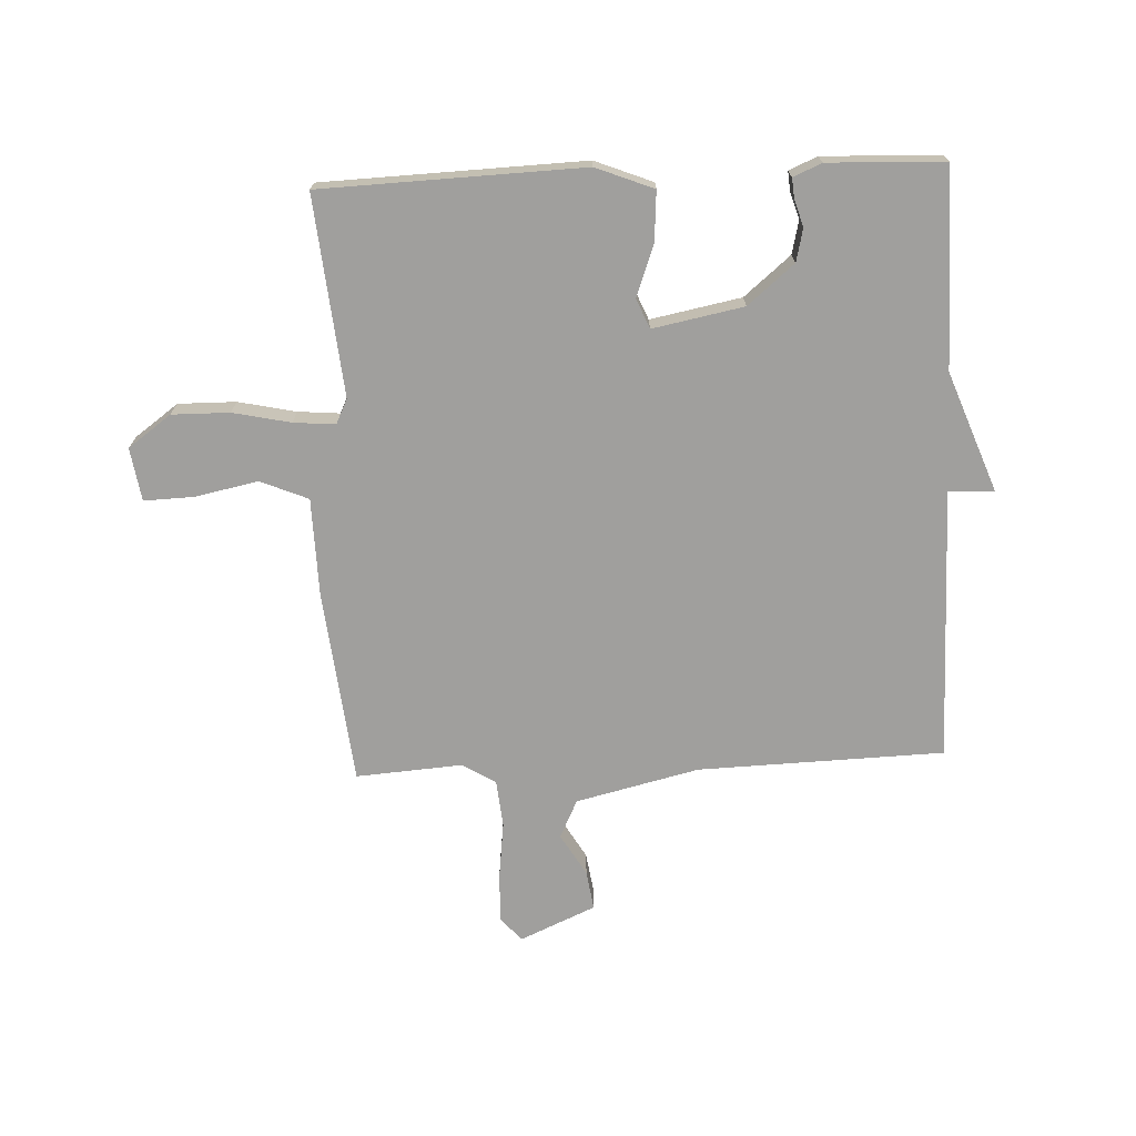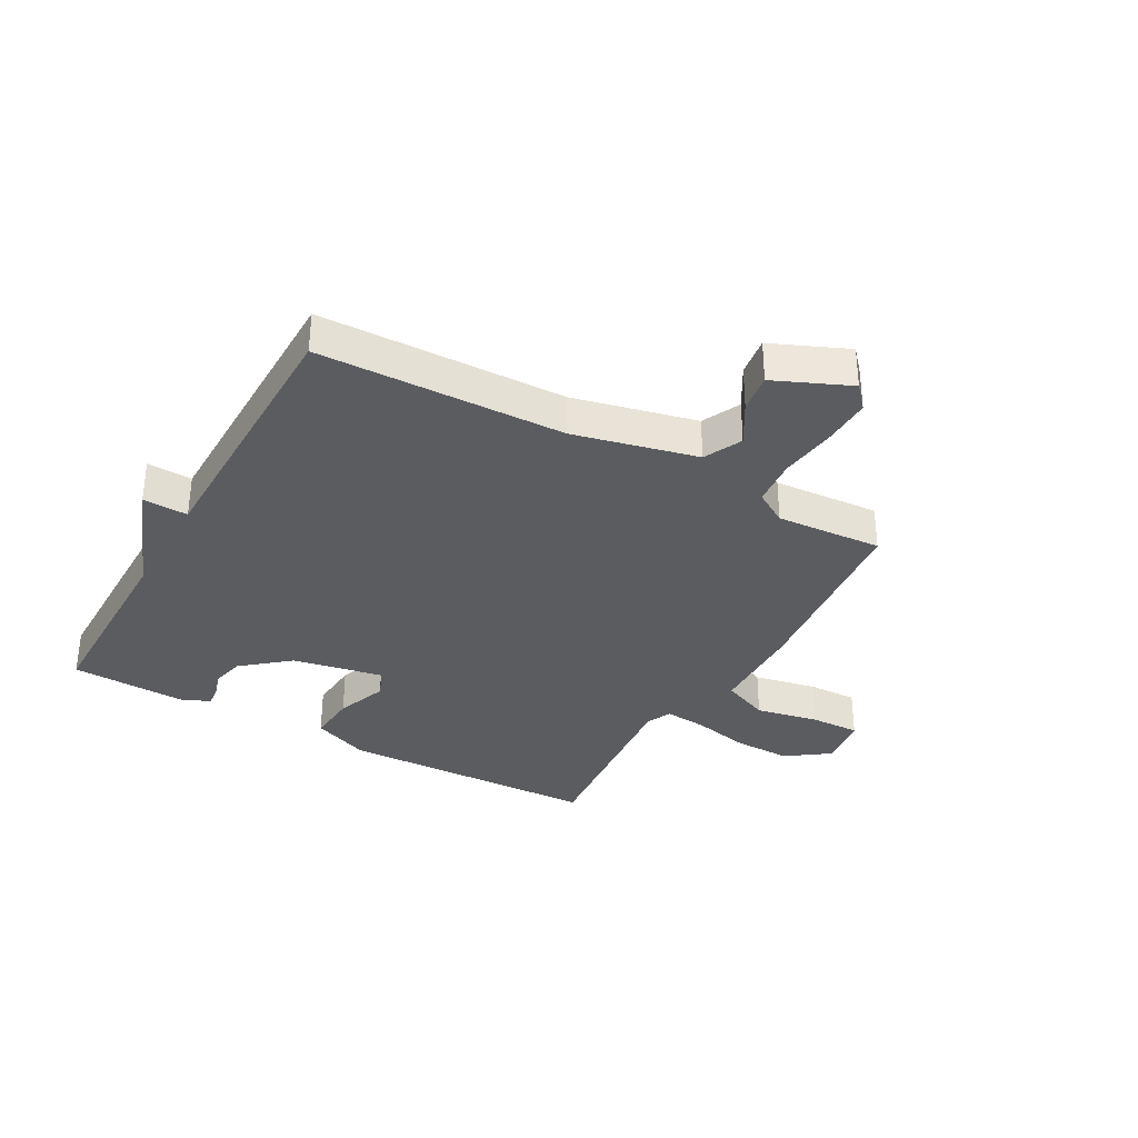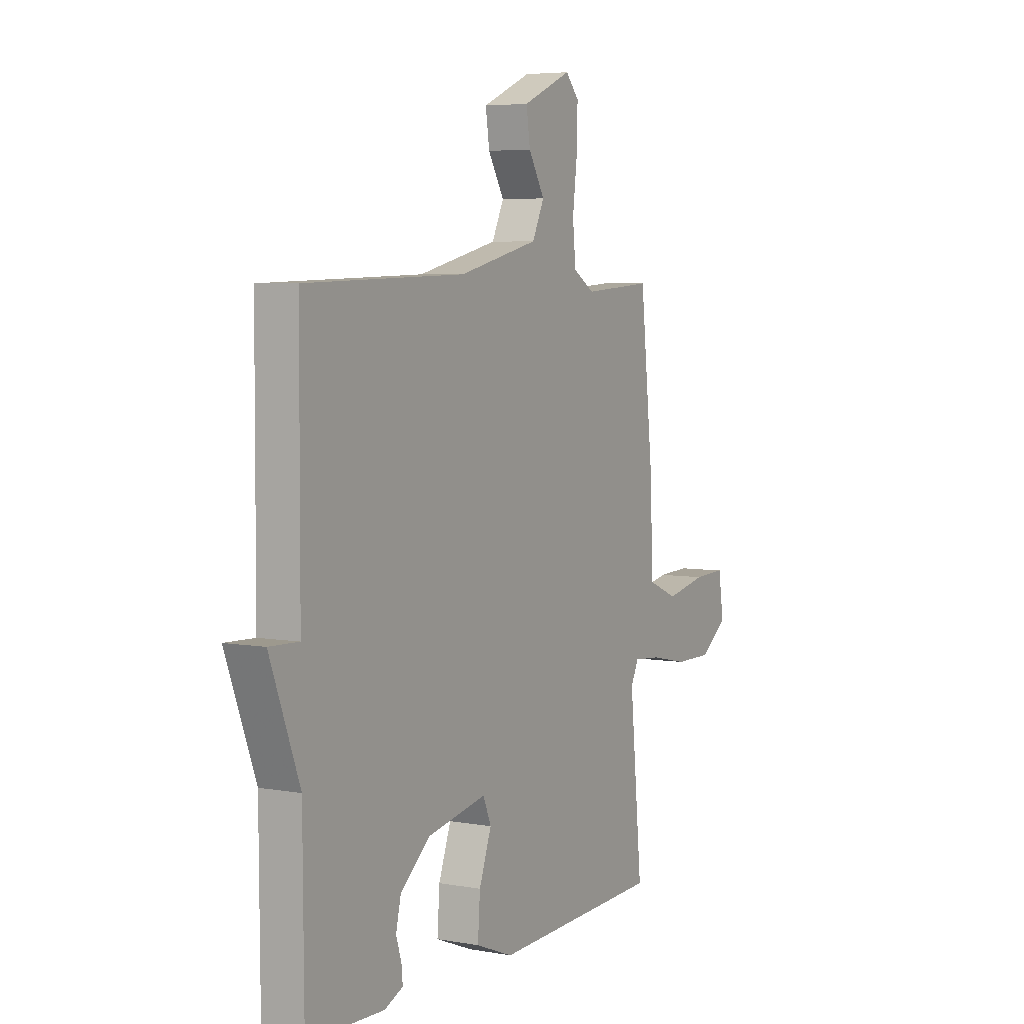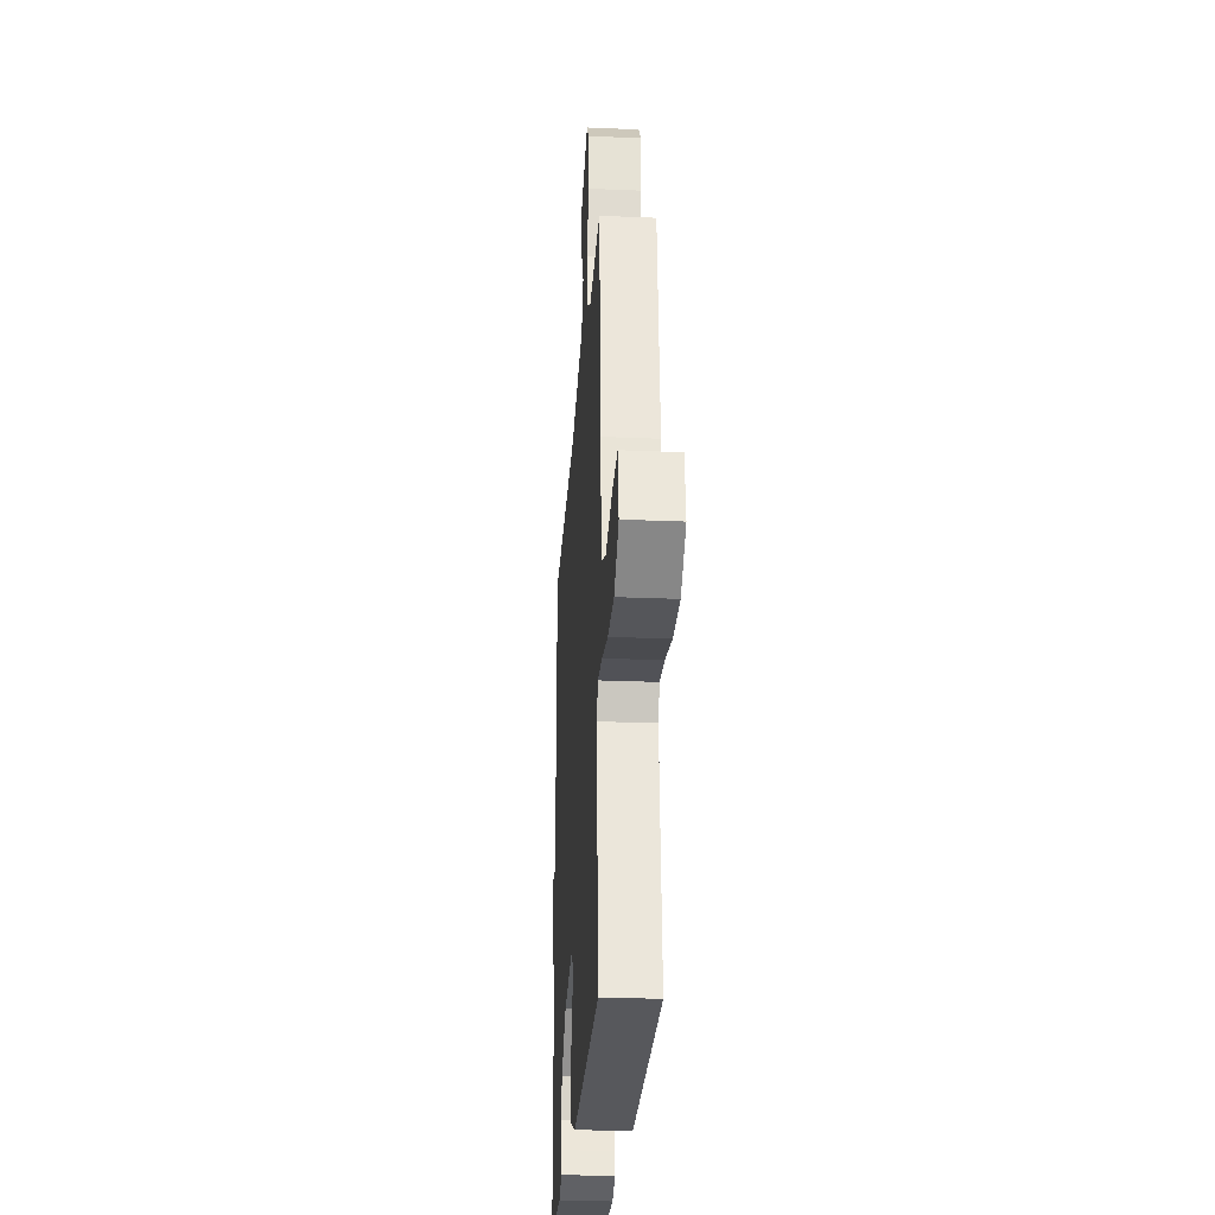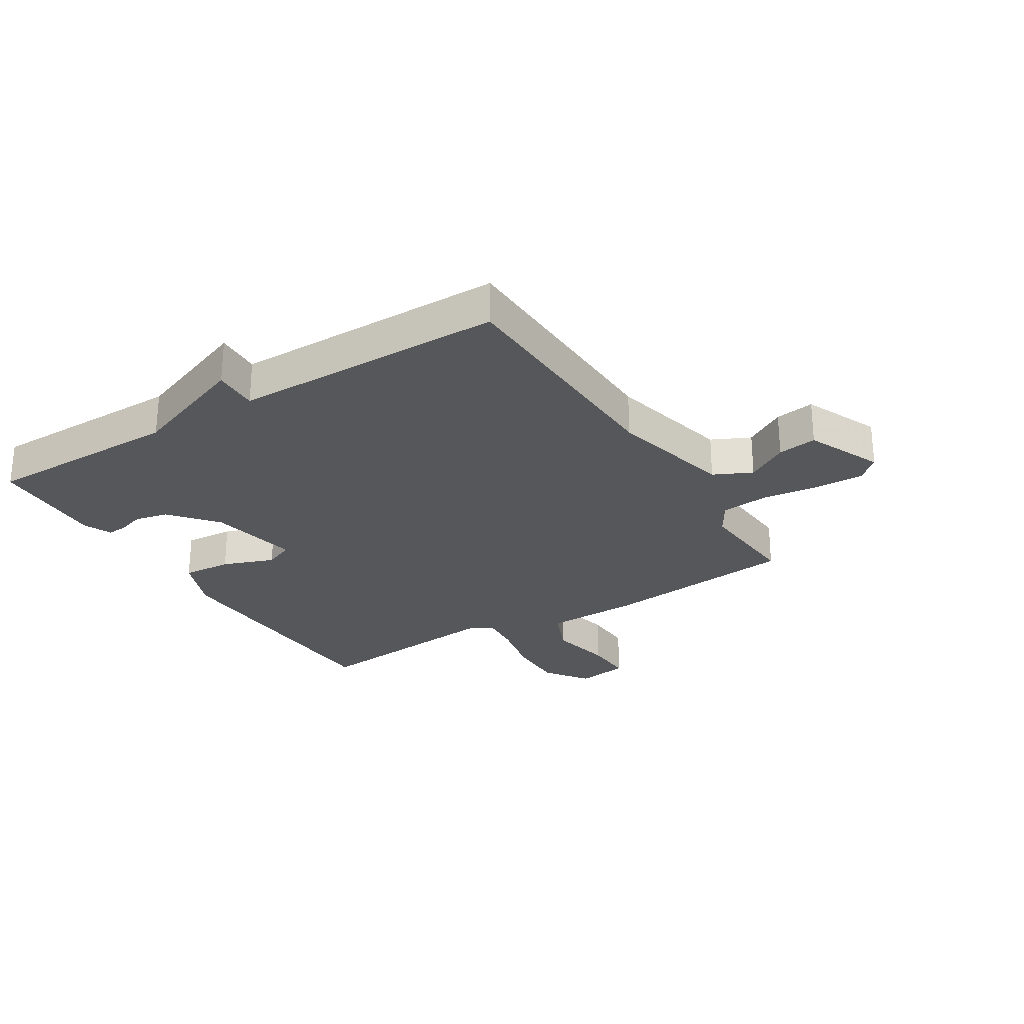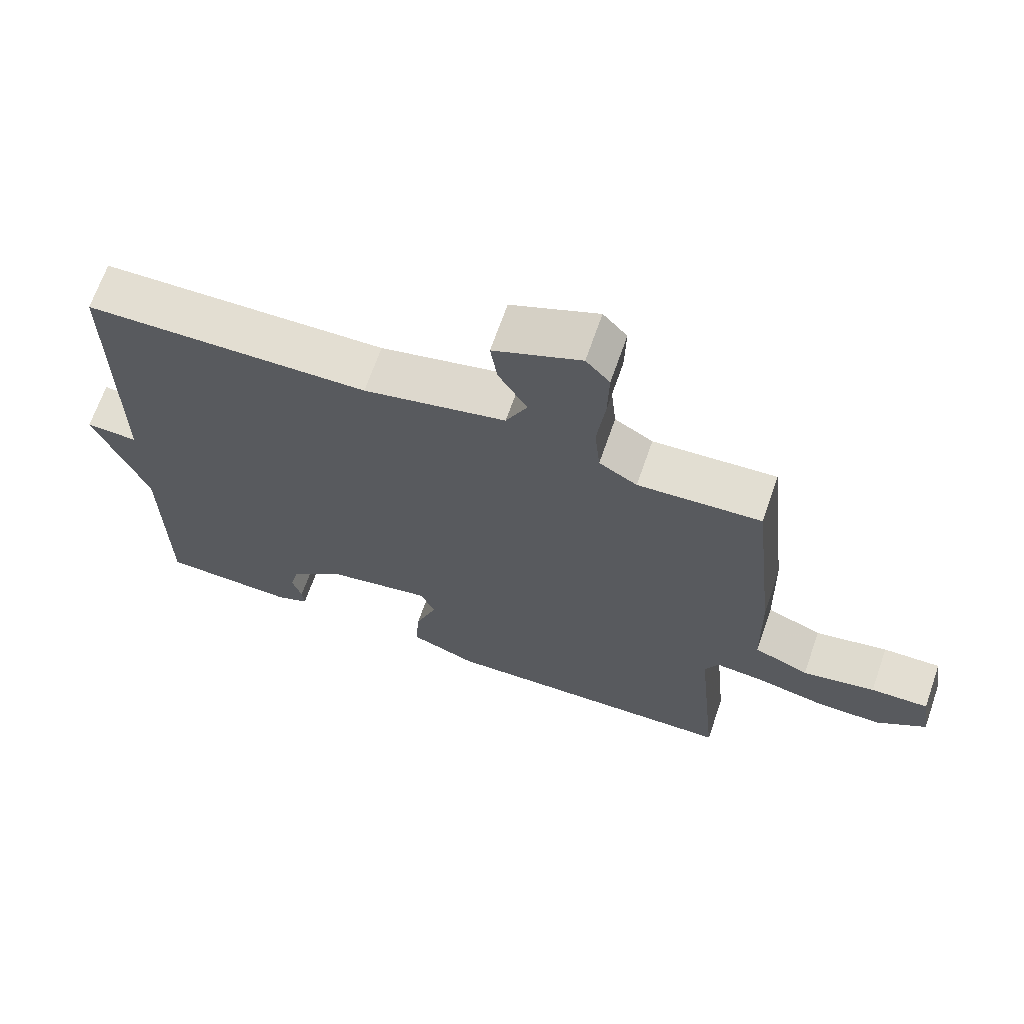
<metadata>
{"format":"obj","ext":"obj","renderer":"f3d","projection":"perspective","resolution":1024,"background":"white","views":[{"elev":-71.4,"azim":-177.5,"up":"+Y"},{"elev":-34.1,"azim":-29.4,"up":"+Y"},{"elev":5.3,"azim":-60.8,"up":"+Z"},{"elev":-26.4,"azim":86.2,"up":"+Z"},{"elev":-26.9,"azim":-58.2,"up":"+Y"},{"elev":67.6,"azim":19.2,"up":"+Z"}]}
</metadata>
<code>
v -0.5 0.07 -0.5
v -0.502 0.07 -0.164
v -0.579 0.07 0.039
v -0.502 0.07 0.036
v -0.5 0.07 0.5
v -0.082 0.07 0.513
v 0.127 0.07 0.563
v 0.158 0.07 0.628
v 0.116 0.07 0.699
v 0.106 0.07 0.766
v 0.234 0.07 0.822
v 0.269 0.07 0.783
v 0.267 0.07 0.7
v 0.255 0.07 0.602
v 0.263 0.07 0.521
v 0.319 0.07 0.487
v 0.5 0.07 0.5
v 0.536 0.07 0.169
v 0.54 0.07 0.004
v 0.621 0.07 -0.03
v 0.728 0.07 -0.008
v 0.813 0.07 -0.005
v 0.827 0.07 -0.095
v 0.754 0.07 -0.148
v 0.656 0.07 -0.147
v 0.558 0.07 -0.126
v 0.487 0.07 -0.12
v 0.467 0.07 -0.162
v 0.5 0.07 -0.5
v 0.056 0.07 -0.516
v -0.042 0.07 -0.477
v -0.036 0.07 -0.393
v -0.004 0.07 -0.305
v -0.025 0.07 -0.255
v -0.179 0.07 -0.285
v -0.258 0.07 -0.351
v -0.271 0.07 -0.407
v -0.257 0.07 -0.452
v -0.254 0.07 -0.486
v -0.302 0.07 -0.507
v -0.5 0 -0.5
v -0.502 0 -0.164
v -0.579 0 0.039
v -0.502 0 0.036
v -0.5 0 0.5
v -0.082 0 0.513
v 0.127 0 0.563
v 0.158 0 0.628
v 0.116 0 0.699
v 0.106 0 0.766
v 0.234 0 0.822
v 0.269 0 0.783
v 0.267 0 0.7
v 0.255 0 0.602
v 0.263 0 0.521
v 0.319 0 0.487
v 0.5 0 0.5
v 0.536 0 0.169
v 0.54 0 0.004
v 0.621 0 -0.03
v 0.728 0 -0.008
v 0.813 0 -0.005
v 0.827 0 -0.095
v 0.754 0 -0.148
v 0.656 0 -0.147
v 0.558 0 -0.126
v 0.487 0 -0.12
v 0.467 0 -0.162
v 0.5 0 -0.5
v 0.056 0 -0.516
v -0.042 0 -0.477
v -0.036 0 -0.393
v -0.004 0 -0.305
v -0.025 0 -0.255
v -0.179 0 -0.285
v -0.258 0 -0.351
v -0.271 0 -0.407
v -0.257 0 -0.452
v -0.254 0 -0.486
v -0.302 0 -0.507
f 40 1 2
f 39 40 2
f 38 39 2
f 37 38 2
f 2 3 4
f 37 2 4
f 36 37 4
f 4 5 6
f 36 4 6
f 35 36 6
f 34 35 6 7
f 33 34 7 8
f 31 32 33
f 30 31 33
f 29 30 33
f 28 29 33
f 27 28 33 8
f 26 27 8
f 24 25 26
f 23 24 26
f 22 23 26
f 21 22 26
f 20 21 26
f 19 20 26
f 19 26 8
f 16 17 18 19
f 15 16 19
f 8 9 10
f 19 8 10
f 15 19 10
f 14 15 10
f 12 13 14
f 11 12 14
f 10 11 14
f 42 41 80
f 42 80 79
f 42 79 78
f 42 78 77
f 44 43 42
f 44 42 77
f 44 77 76
f 46 45 44
f 46 44 76
f 46 76 75
f 47 46 75 74
f 48 47 74 73
f 73 72 71
f 73 71 70
f 73 70 69
f 73 69 68
f 48 73 68 67
f 48 67 66
f 66 65 64
f 66 64 63
f 66 63 62
f 66 62 61
f 66 61 60
f 66 60 59
f 48 66 59
f 59 58 57 56
f 59 56 55
f 50 49 48
f 50 48 59
f 50 59 55
f 50 55 54
f 54 53 52
f 54 52 51
f 54 51 50
f 1 41 42 2
f 2 42 43 3
f 3 43 44 4
f 4 44 45 5
f 5 45 46 6
f 6 46 47 7
f 7 47 48 8
f 8 48 49 9
f 9 49 50 10
f 10 50 51 11
f 11 51 52 12
f 12 52 53 13
f 13 53 54 14
f 14 54 55 15
f 15 55 56 16
f 16 56 57 17
f 17 57 58 18
f 18 58 59 19
f 19 59 60 20
f 20 60 61 21
f 21 61 62 22
f 22 62 63 23
f 23 63 64 24
f 24 64 65 25
f 25 65 66 26
f 26 66 67 27
f 27 67 68 28
f 28 68 69 29
f 29 69 70 30
f 30 70 71 31
f 31 71 72 32
f 32 72 73 33
f 33 73 74 34
f 34 74 75 35
f 35 75 76 36
f 36 76 77 37
f 37 77 78 38
f 38 78 79 39
f 39 79 80 40
f 40 80 41 1

</code>
